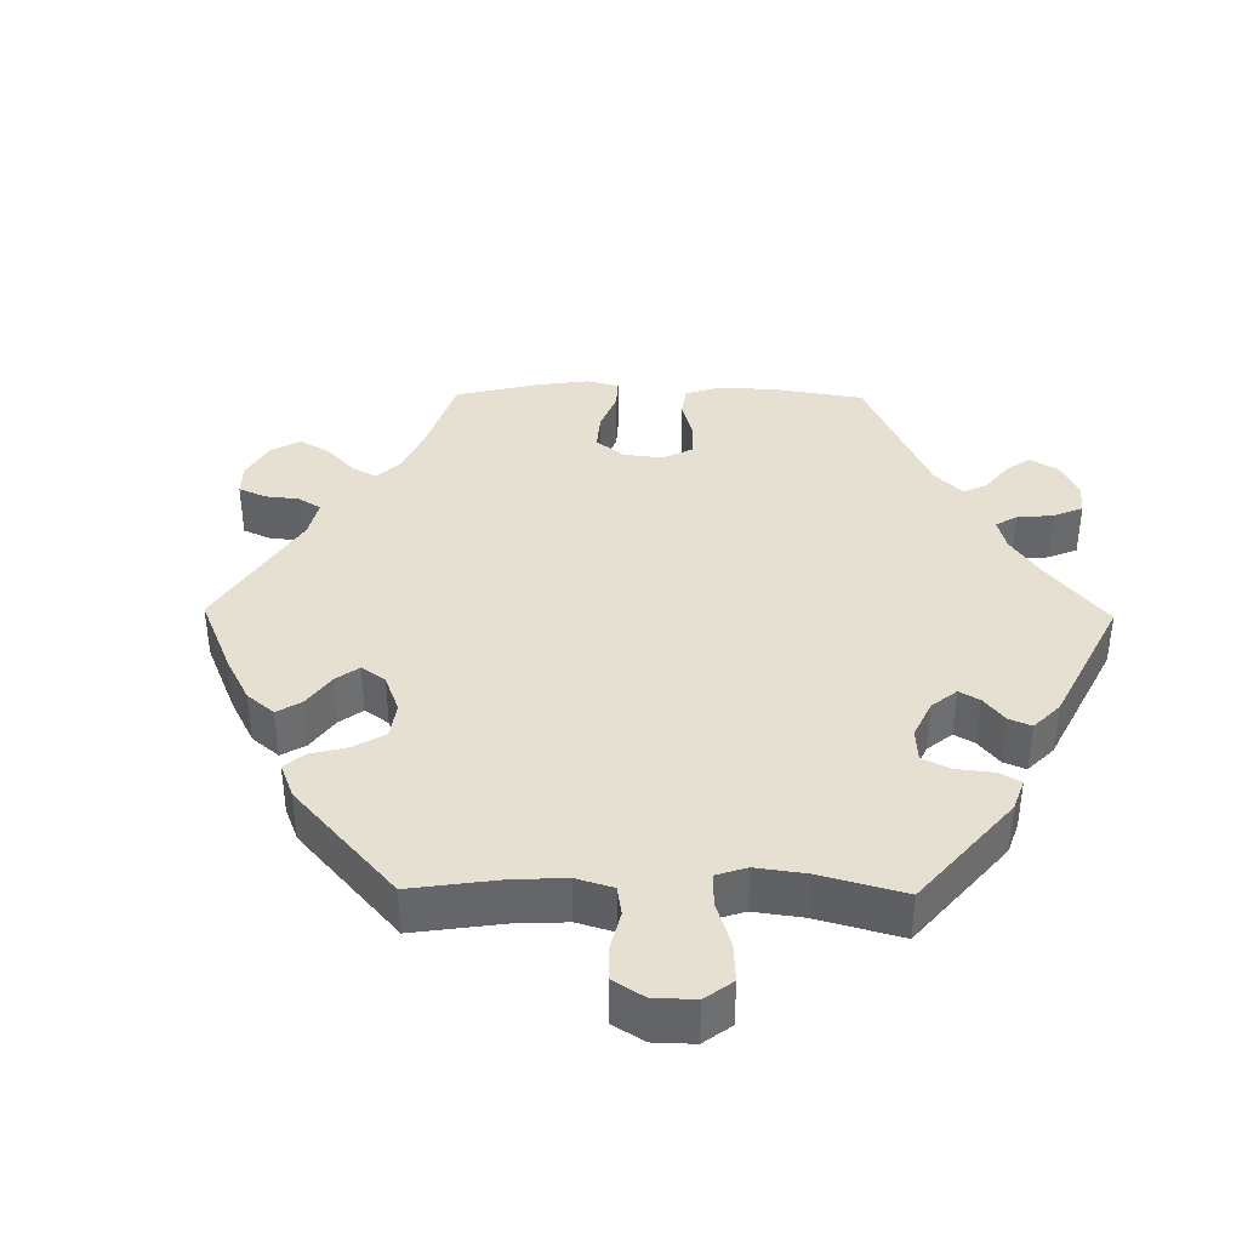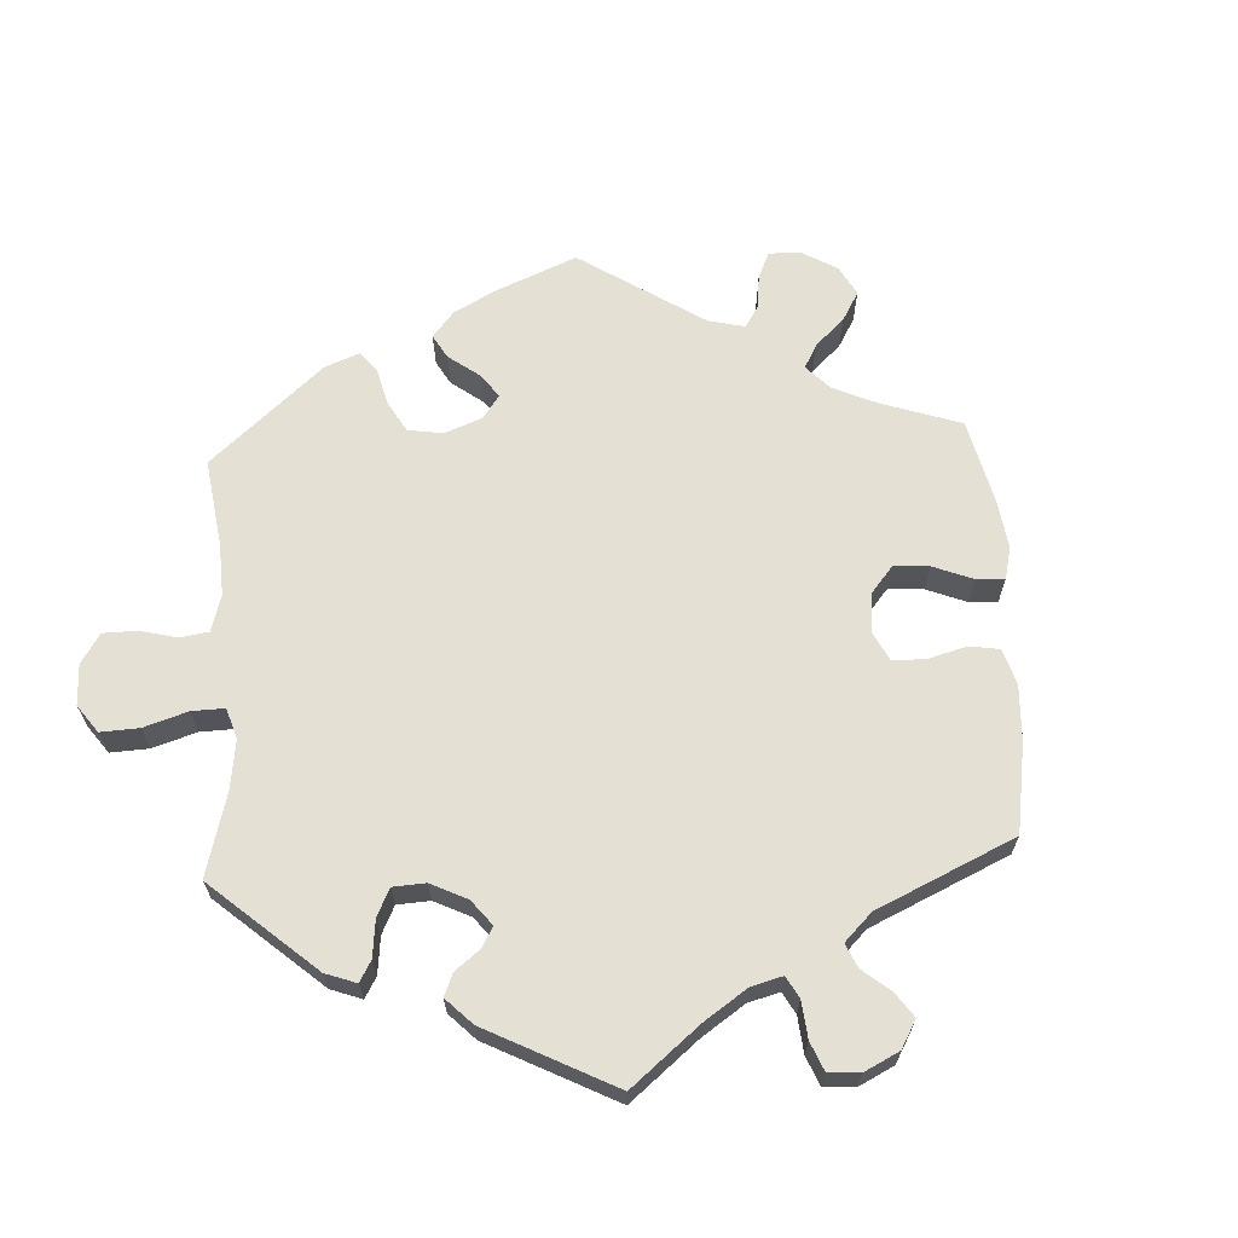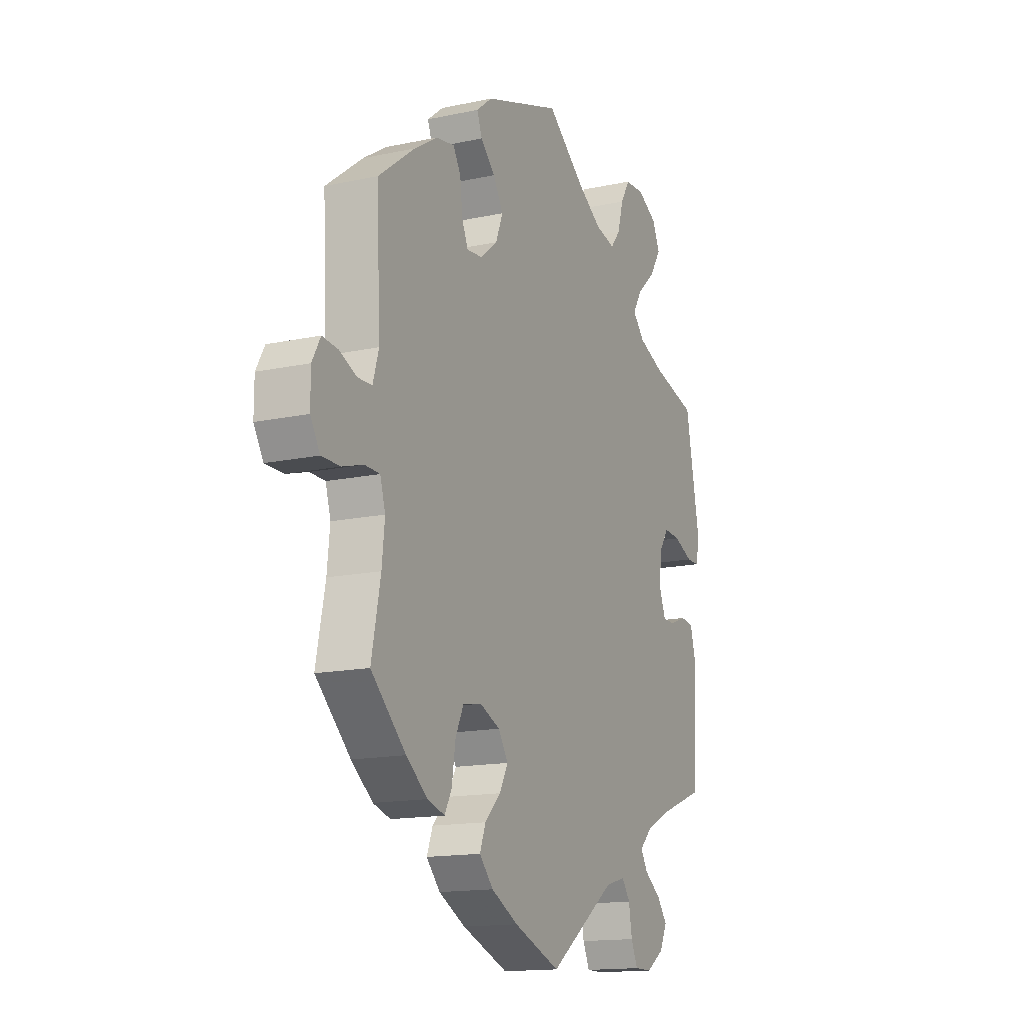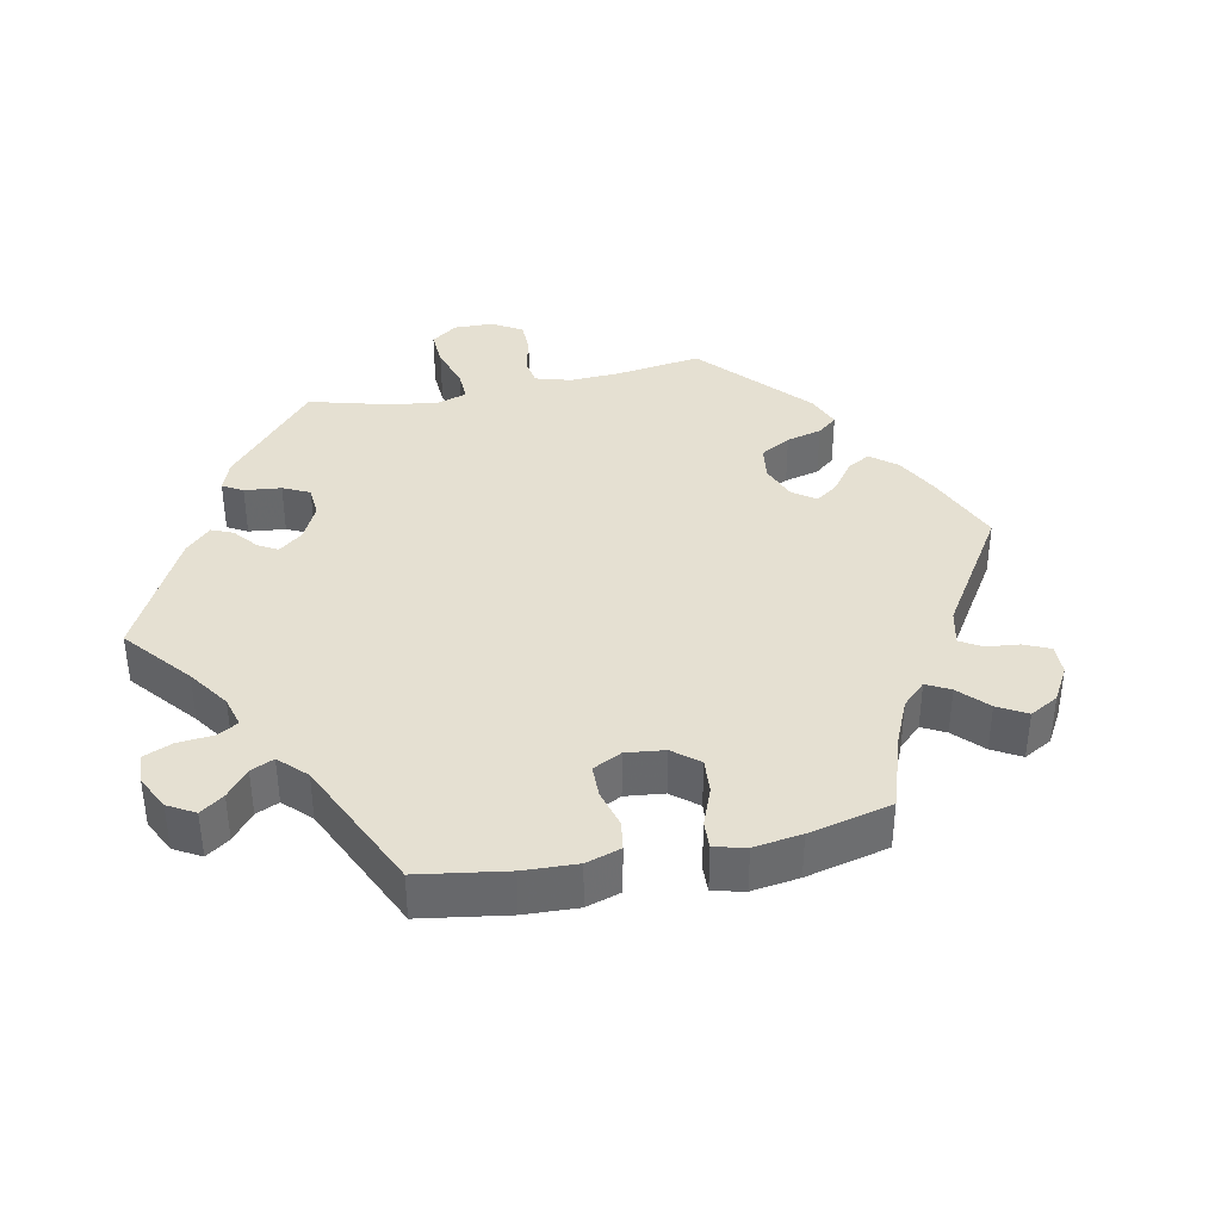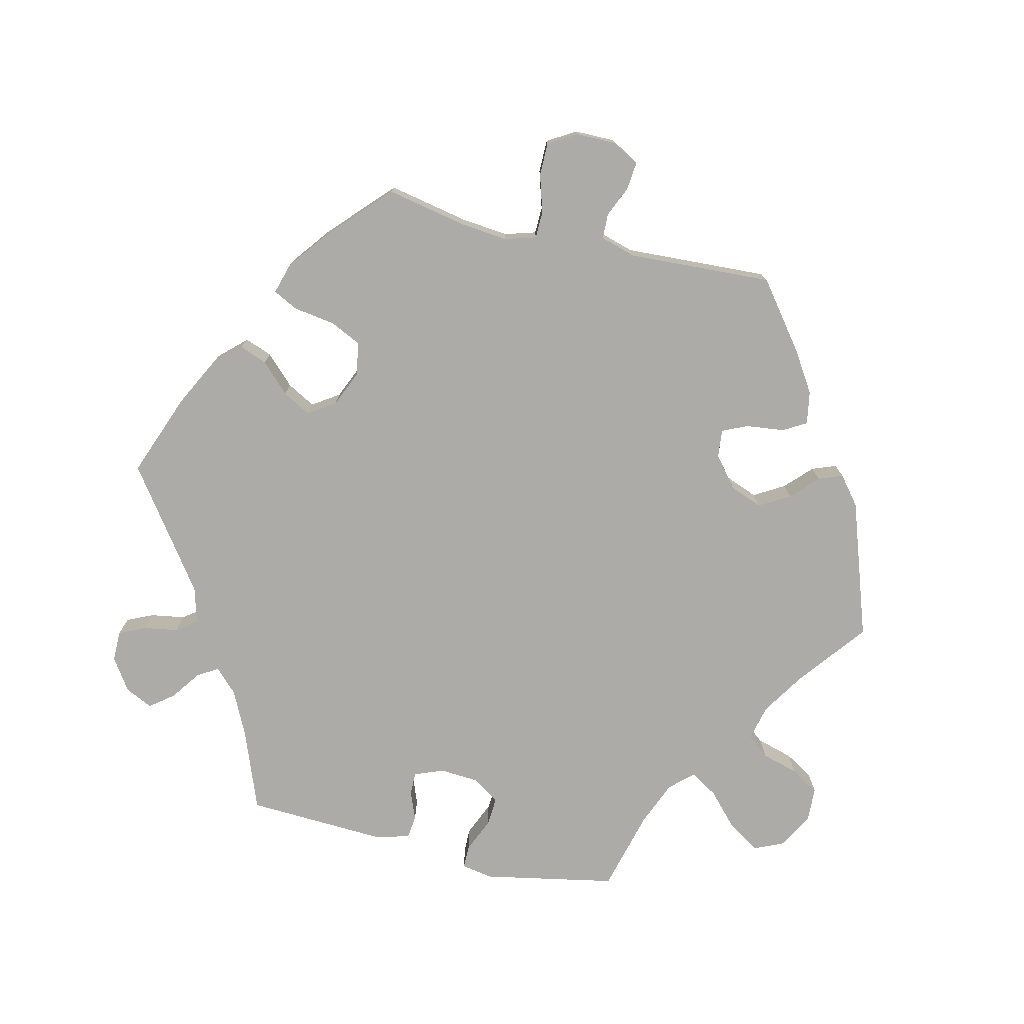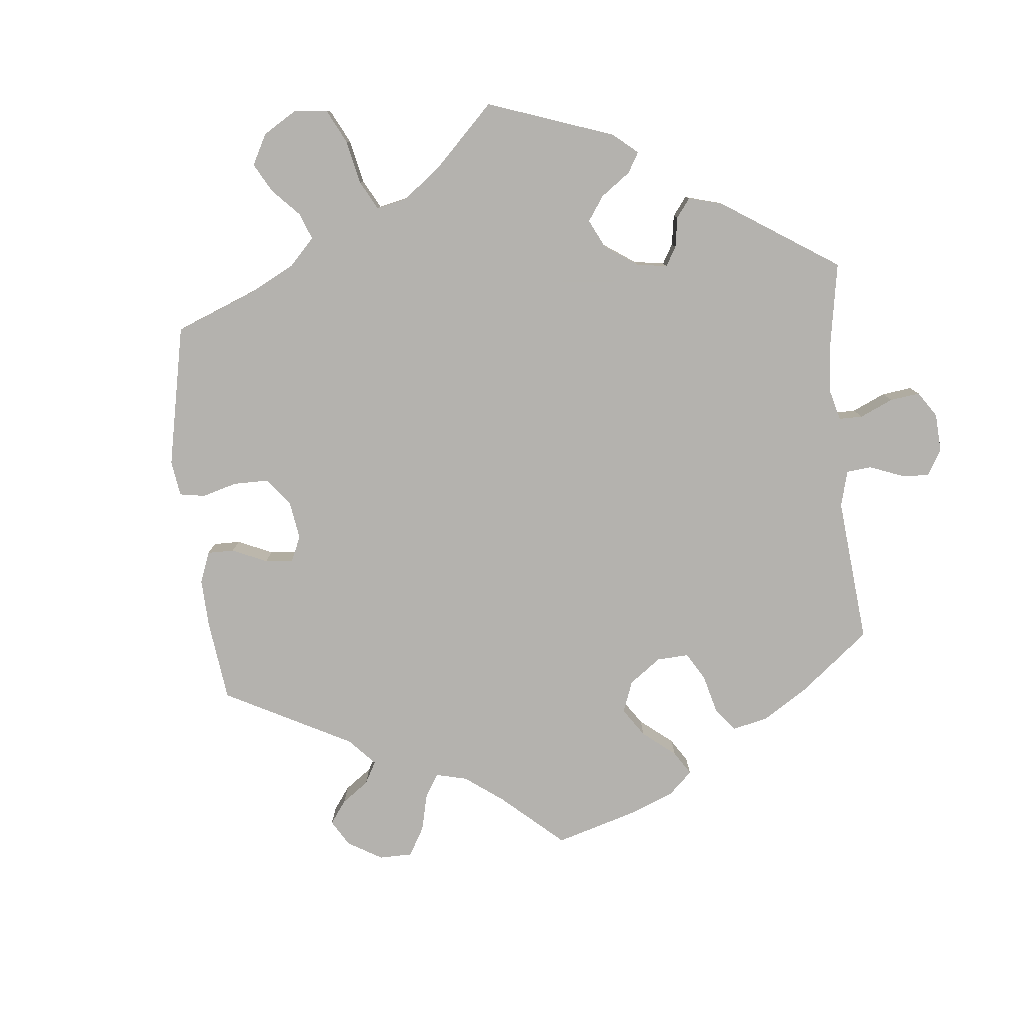
<metadata>
{"format":"obj","ext":"obj","renderer":"f3d","projection":"perspective","resolution":1024,"background":"white","views":[{"elev":38.5,"azim":30.8,"up":"+Y"},{"elev":65.5,"azim":116.6,"up":"+Y"},{"elev":-15.0,"azim":-65.2,"up":"+Z"},{"elev":37.8,"azim":-161.9,"up":"+Y"},{"elev":-76.2,"azim":-103.2,"up":"+Y"},{"elev":-79.7,"azim":65.6,"up":"+Y"}]}
</metadata>
<code>
v -0.117 0.07 -0.533
v -0.185 0.07 -0.498
v -0.22 0.07 -0.46
v -0.205 0.07 -0.421
v -0.165 0.07 -0.381
v -0.143 0.07 -0.341
v -0.168 0.07 -0.303
v -0.219 0.07 -0.281
v -0.266 0.07 -0.289
v -0.287 0.07 -0.333
v -0.296 0.07 -0.392
v -0.314 0.07 -0.427
v -0.358 0.07 -0.414
v -0.412 0.07 -0.372
v -0.5 0.07 -0.289
v -0.477 0.07 -0.175
v -0.47 0.07 -0.108
v -0.483 0.07 -0.064
v -0.521 0.07 -0.063
v -0.574 0.07 -0.079
v -0.621 0.07 -0.079
v -0.645 0.07 -0.039
v -0.645 0.07 0.018
v -0.624 0.07 0.056
v -0.584 0.07 0.052
v -0.541 0.07 0.033
v -0.505 0.07 0.034
v -0.49 0.07 0.084
v -0.5 0.07 0.289
v -0.407 0.07 0.36
v -0.349 0.07 0.397
v -0.302 0.07 0.405
v -0.283 0.07 0.372
v -0.277 0.07 0.318
v -0.261 0.07 0.282
v -0.221 0.07 0.286
v -0.178 0.07 0.321
v -0.16 0.07 0.367
v -0.185 0.07 0.41
v -0.222 0.07 0.446
v -0.235 0.07 0.48
v -0.195 0.07 0.512
v 0 0.07 0.578
v 0.097 0.07 0.502
v 0.158 0.07 0.463
v 0.209 0.07 0.451
v 0.234 0.07 0.482
v 0.249 0.07 0.534
v 0.273 0.07 0.574
v 0.322 0.07 0.576
v 0.372 0.07 0.549
v 0.391 0.07 0.506
v 0.362 0.07 0.461
v 0.315 0.07 0.418
v 0.291 0.07 0.379
v 0.321 0.07 0.346
v 0.385 0.07 0.32
v 0.5 0.07 0.29
v 0.536 0.07 0.102
v 0.528 0.07 0.057
v 0.495 0.07 0.057
v 0.447 0.07 0.078
v 0.405 0.07 0.081
v 0.38 0.07 0.043
v 0.376 0.07 -0.013
v 0.392 0.07 -0.054
v 0.424 0.07 -0.054
v 0.465 0.07 -0.038
v 0.498 0.07 -0.042
v 0.511 0.07 -0.091
v 0.501 0.07 -0.289
v 0.387 0.07 -0.332
v 0.323 0.07 -0.363
v 0.291 0.07 -0.395
v 0.308 0.07 -0.424
v 0.35 0.07 -0.454
v 0.376 0.07 -0.488
v 0.357 0.07 -0.527
v 0.312 0.07 -0.557
v 0.268 0.07 -0.557
v 0.251 0.07 -0.52
v 0.243 0.07 -0.471
v 0.222 0.07 -0.442
v 0.171 0.07 -0.456
v 0.001 0.07 -0.578
v -0.117 0 -0.533
v -0.185 0 -0.498
v -0.22 0 -0.46
v -0.205 0 -0.421
v -0.165 0 -0.381
v -0.143 0 -0.341
v -0.168 0 -0.303
v -0.219 0 -0.281
v -0.266 0 -0.289
v -0.287 0 -0.333
v -0.296 0 -0.392
v -0.314 0 -0.427
v -0.358 0 -0.414
v -0.412 0 -0.372
v -0.5 0 -0.289
v -0.477 0 -0.175
v -0.47 0 -0.108
v -0.483 0 -0.064
v -0.521 0 -0.063
v -0.574 0 -0.079
v -0.621 0 -0.079
v -0.645 0 -0.039
v -0.645 0 0.018
v -0.624 0 0.056
v -0.584 0 0.052
v -0.541 0 0.033
v -0.505 0 0.034
v -0.49 0 0.084
v -0.5 0 0.289
v -0.407 0 0.36
v -0.349 0 0.397
v -0.302 0 0.405
v -0.283 0 0.372
v -0.277 0 0.318
v -0.261 0 0.282
v -0.221 0 0.286
v -0.178 0 0.321
v -0.16 0 0.367
v -0.185 0 0.41
v -0.222 0 0.446
v -0.235 0 0.48
v -0.195 0 0.512
v 0 0 0.578
v 0.097 0 0.502
v 0.158 0 0.463
v 0.209 0 0.451
v 0.234 0 0.482
v 0.249 0 0.534
v 0.273 0 0.574
v 0.322 0 0.576
v 0.372 0 0.549
v 0.391 0 0.506
v 0.362 0 0.461
v 0.315 0 0.418
v 0.291 0 0.379
v 0.321 0 0.346
v 0.385 0 0.32
v 0.5 0 0.29
v 0.536 0 0.102
v 0.528 0 0.057
v 0.495 0 0.057
v 0.447 0 0.078
v 0.405 0 0.081
v 0.38 0 0.043
v 0.376 0 -0.013
v 0.392 0 -0.054
v 0.424 0 -0.054
v 0.465 0 -0.038
v 0.498 0 -0.042
v 0.511 0 -0.091
v 0.501 0 -0.289
v 0.387 0 -0.332
v 0.323 0 -0.363
v 0.291 0 -0.395
v 0.308 0 -0.424
v 0.35 0 -0.454
v 0.376 0 -0.488
v 0.357 0 -0.527
v 0.312 0 -0.557
v 0.268 0 -0.557
v 0.251 0 -0.52
v 0.243 0 -0.471
v 0.222 0 -0.442
v 0.171 0 -0.456
v 0.001 0 -0.578
f 84 85 1 2
f 83 84 2 3
f 79 80 81 82
f 79 82 83
f 78 79 83
f 75 76 77 78
f 74 75 78 83
f 73 74 83 3
f 69 70 71 72
f 67 68 69 72
f 66 67 72 73
f 65 66 73 3
f 59 60 61 62
f 57 58 59 62
f 56 57 62 63
f 55 56 63 64
f 51 52 53 54
f 51 54 55
f 50 51 55
f 47 48 49 50
f 46 47 50 55
f 45 46 55 64
f 41 42 43 44
f 39 40 41 44
f 38 39 44 45
f 37 38 45 64
f 31 32 33 34
f 31 34 35
f 28 29 30 31
f 27 28 31 35
f 23 24 25 26
f 23 26 27
f 22 23 27
f 19 20 21 22
f 18 19 22 27
f 17 18 27 35
f 13 14 15 16
f 10 11 12 13
f 9 10 13 16
f 8 9 16 17
f 65 3 4 5
f 65 5 6
f 36 37 64 65
f 36 65 6 7
f 17 35 36
f 7 8 17 36
f 87 86 170 169
f 88 87 169 168
f 167 166 165 164
f 168 167 164
f 168 164 163
f 163 162 161 160
f 168 163 160 159
f 88 168 159 158
f 157 156 155 154
f 157 154 153 152
f 158 157 152 151
f 88 158 151 150
f 147 146 145 144
f 147 144 143 142
f 148 147 142 141
f 149 148 141 140
f 139 138 137 136
f 140 139 136
f 140 136 135
f 135 134 133 132
f 140 135 132 131
f 149 140 131 130
f 129 128 127 126
f 129 126 125 124
f 130 129 124 123
f 149 130 123 122
f 119 118 117 116
f 120 119 116
f 116 115 114 113
f 120 116 113 112
f 111 110 109 108
f 112 111 108
f 112 108 107
f 107 106 105 104
f 112 107 104 103
f 120 112 103 102
f 101 100 99 98
f 98 97 96 95
f 101 98 95 94
f 102 101 94 93
f 90 89 88 150
f 91 90 150
f 150 149 122 121
f 92 91 150 121
f 121 120 102
f 121 102 93 92
f 1 86 87 2
f 2 87 88 3
f 3 88 89 4
f 4 89 90 5
f 5 90 91 6
f 6 91 92 7
f 7 92 93 8
f 8 93 94 9
f 9 94 95 10
f 10 95 96 11
f 11 96 97 12
f 12 97 98 13
f 13 98 99 14
f 14 99 100 15
f 15 100 101 16
f 16 101 102 17
f 17 102 103 18
f 18 103 104 19
f 19 104 105 20
f 20 105 106 21
f 21 106 107 22
f 22 107 108 23
f 23 108 109 24
f 24 109 110 25
f 25 110 111 26
f 26 111 112 27
f 27 112 113 28
f 28 113 114 29
f 29 114 115 30
f 30 115 116 31
f 31 116 117 32
f 32 117 118 33
f 33 118 119 34
f 34 119 120 35
f 35 120 121 36
f 36 121 122 37
f 37 122 123 38
f 38 123 124 39
f 39 124 125 40
f 40 125 126 41
f 41 126 127 42
f 42 127 128 43
f 43 128 129 44
f 44 129 130 45
f 45 130 131 46
f 46 131 132 47
f 47 132 133 48
f 48 133 134 49
f 49 134 135 50
f 50 135 136 51
f 51 136 137 52
f 52 137 138 53
f 53 138 139 54
f 54 139 140 55
f 55 140 141 56
f 56 141 142 57
f 57 142 143 58
f 58 143 144 59
f 59 144 145 60
f 60 145 146 61
f 61 146 147 62
f 62 147 148 63
f 63 148 149 64
f 64 149 150 65
f 65 150 151 66
f 66 151 152 67
f 67 152 153 68
f 68 153 154 69
f 69 154 155 70
f 70 155 156 71
f 71 156 157 72
f 72 157 158 73
f 73 158 159 74
f 74 159 160 75
f 75 160 161 76
f 76 161 162 77
f 77 162 163 78
f 78 163 164 79
f 79 164 165 80
f 80 165 166 81
f 81 166 167 82
f 82 167 168 83
f 83 168 169 84
f 84 169 170 85
f 85 170 86 1

</code>
